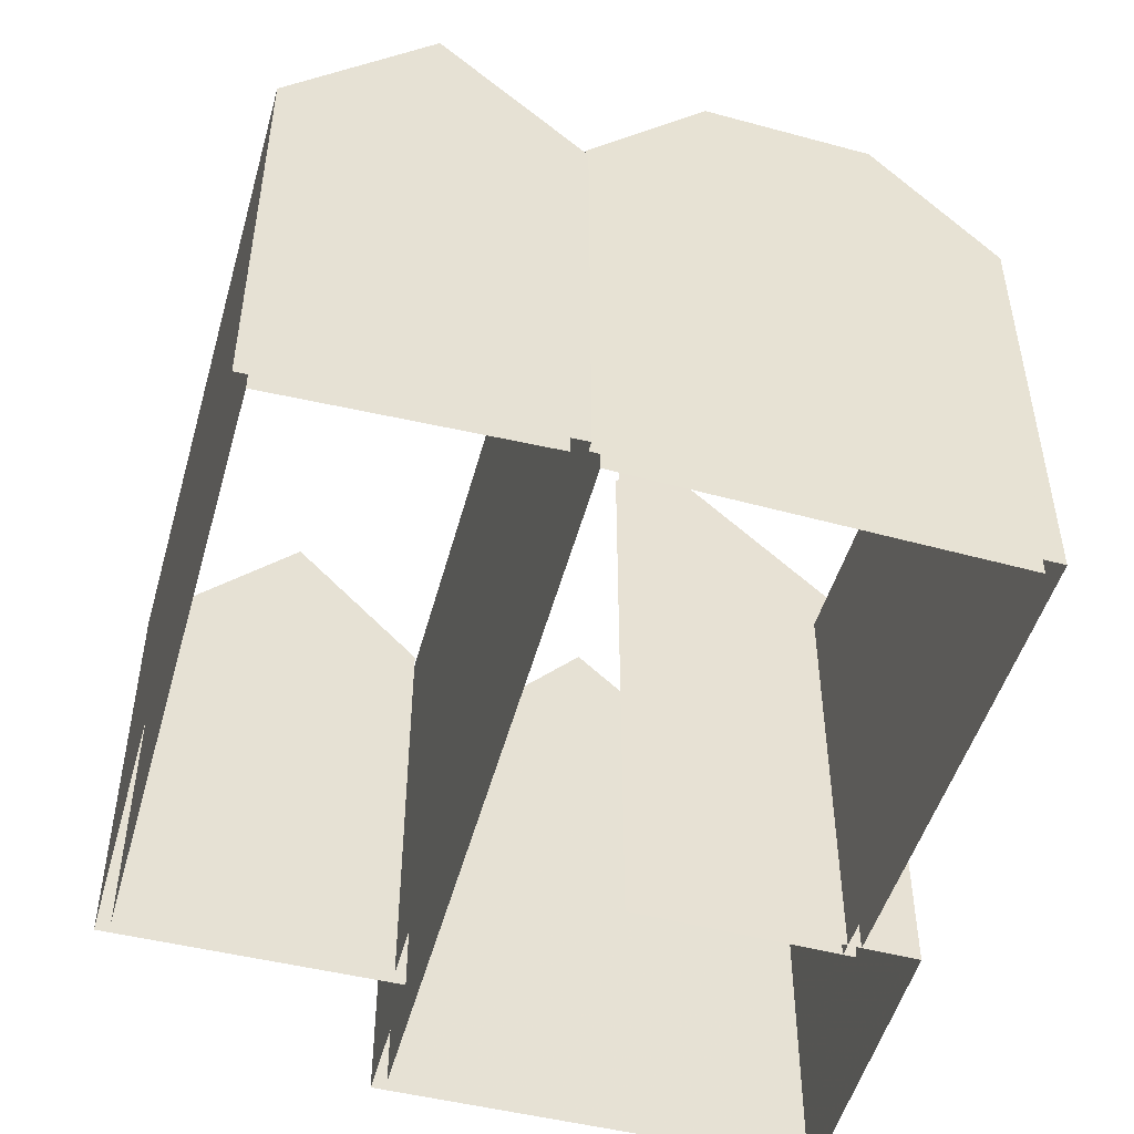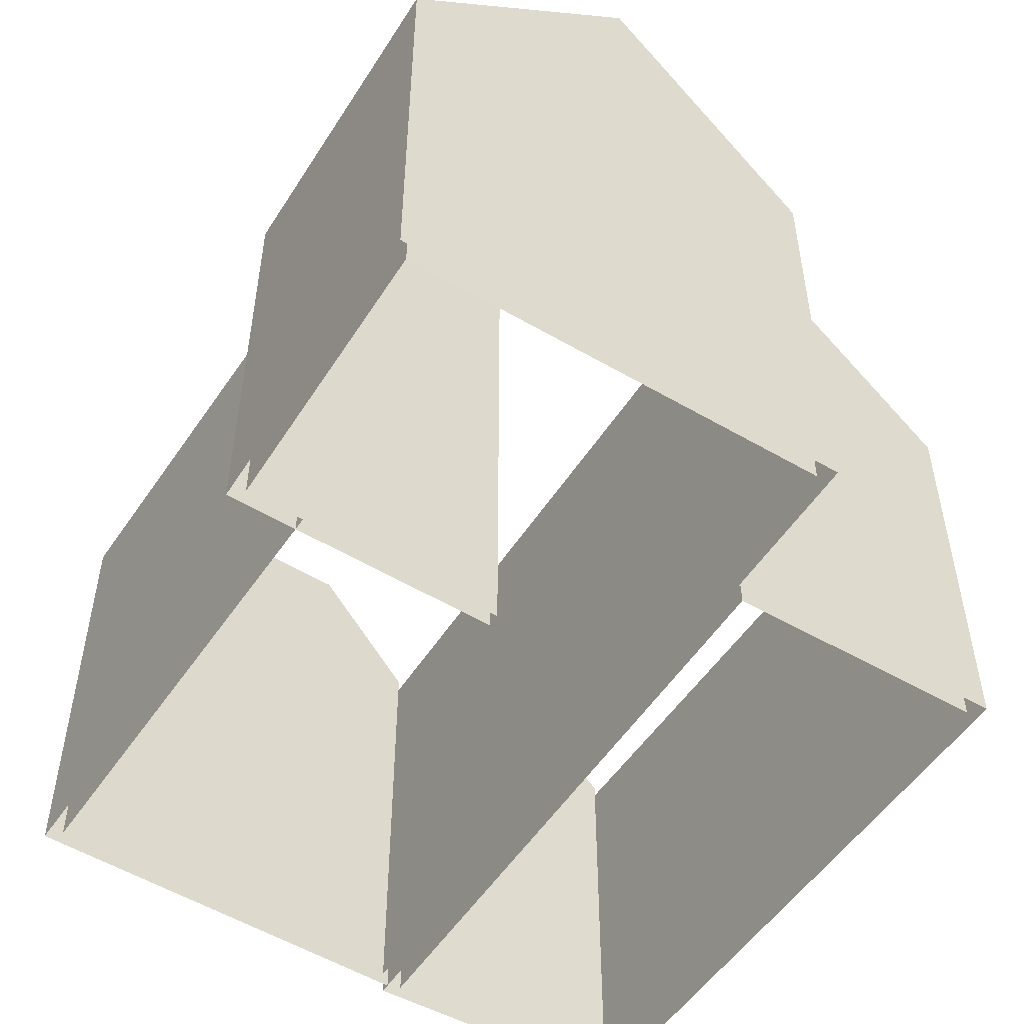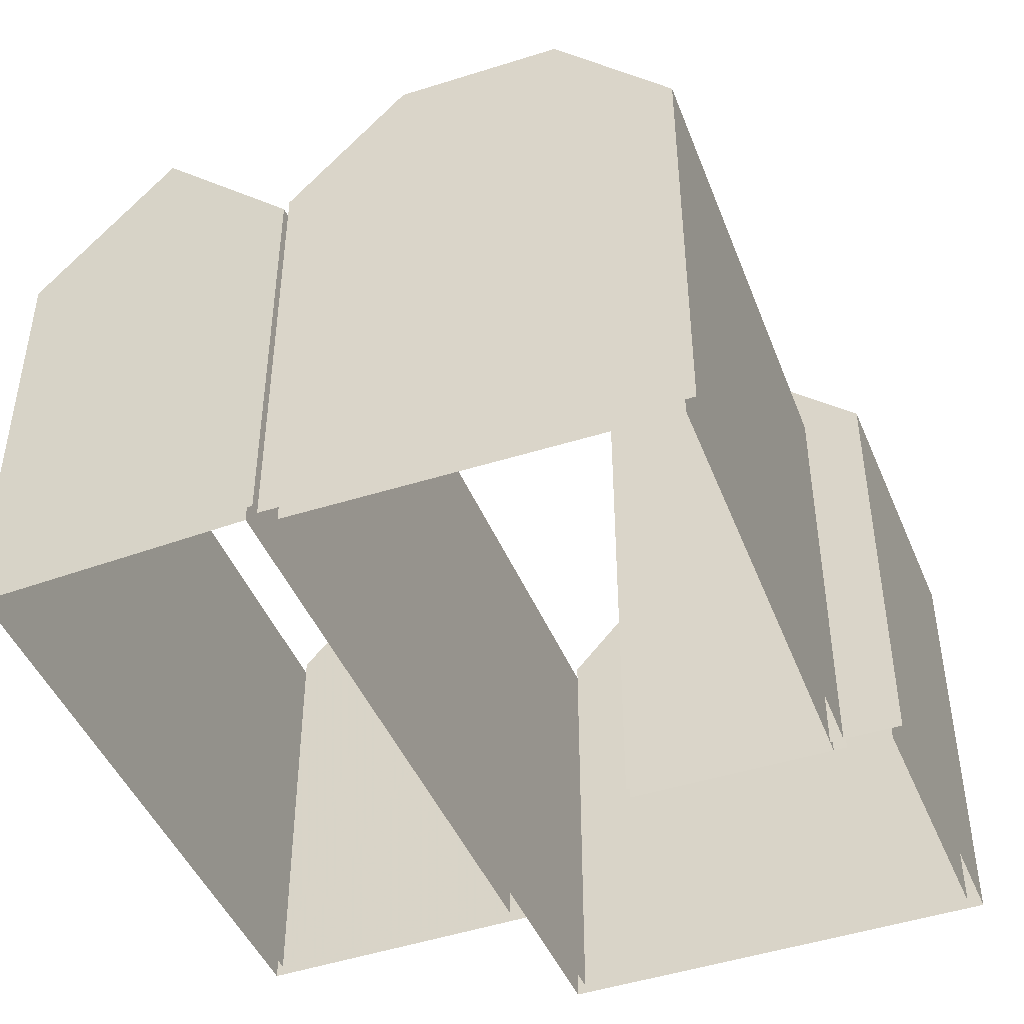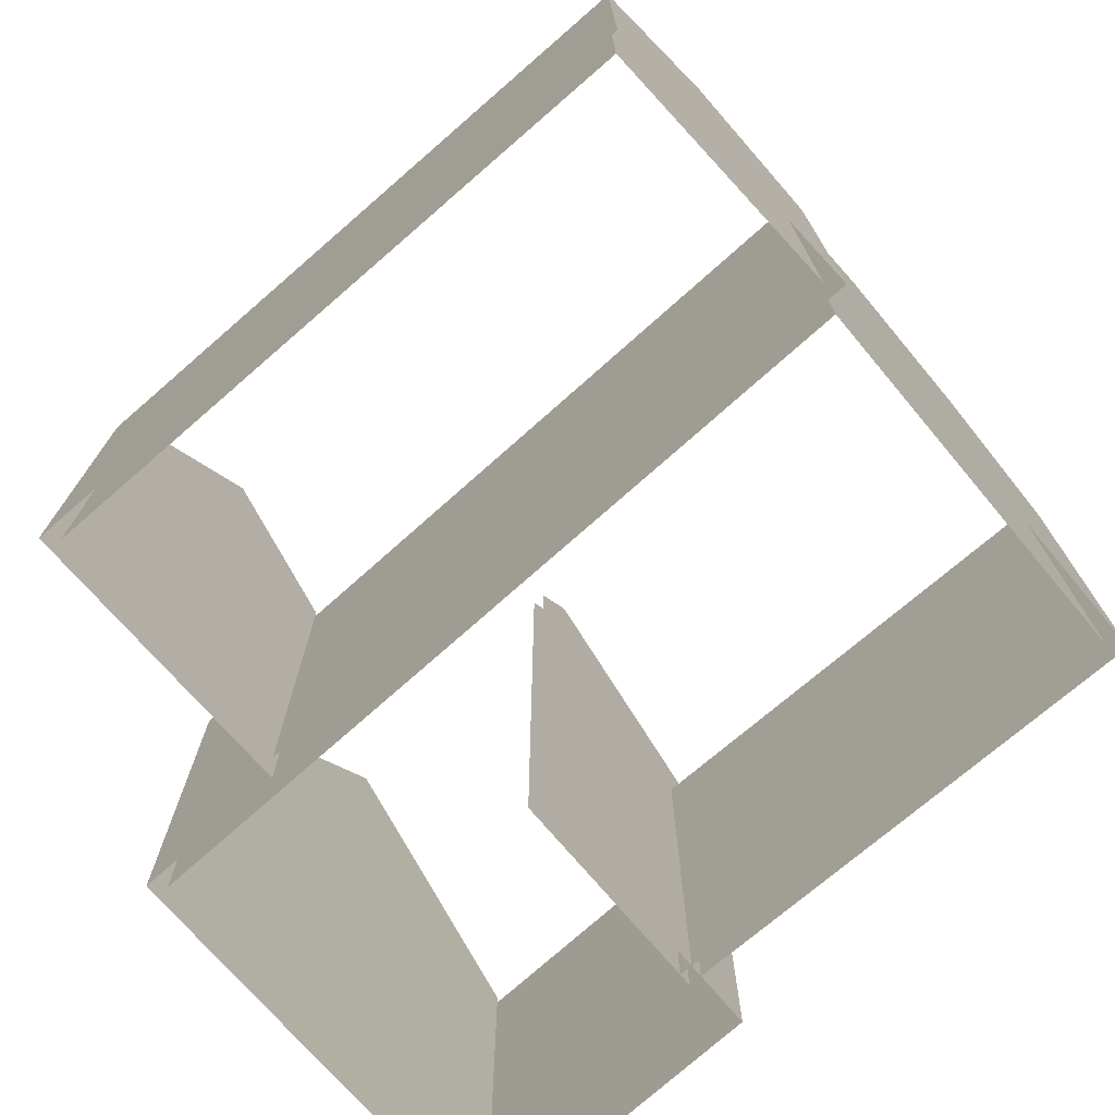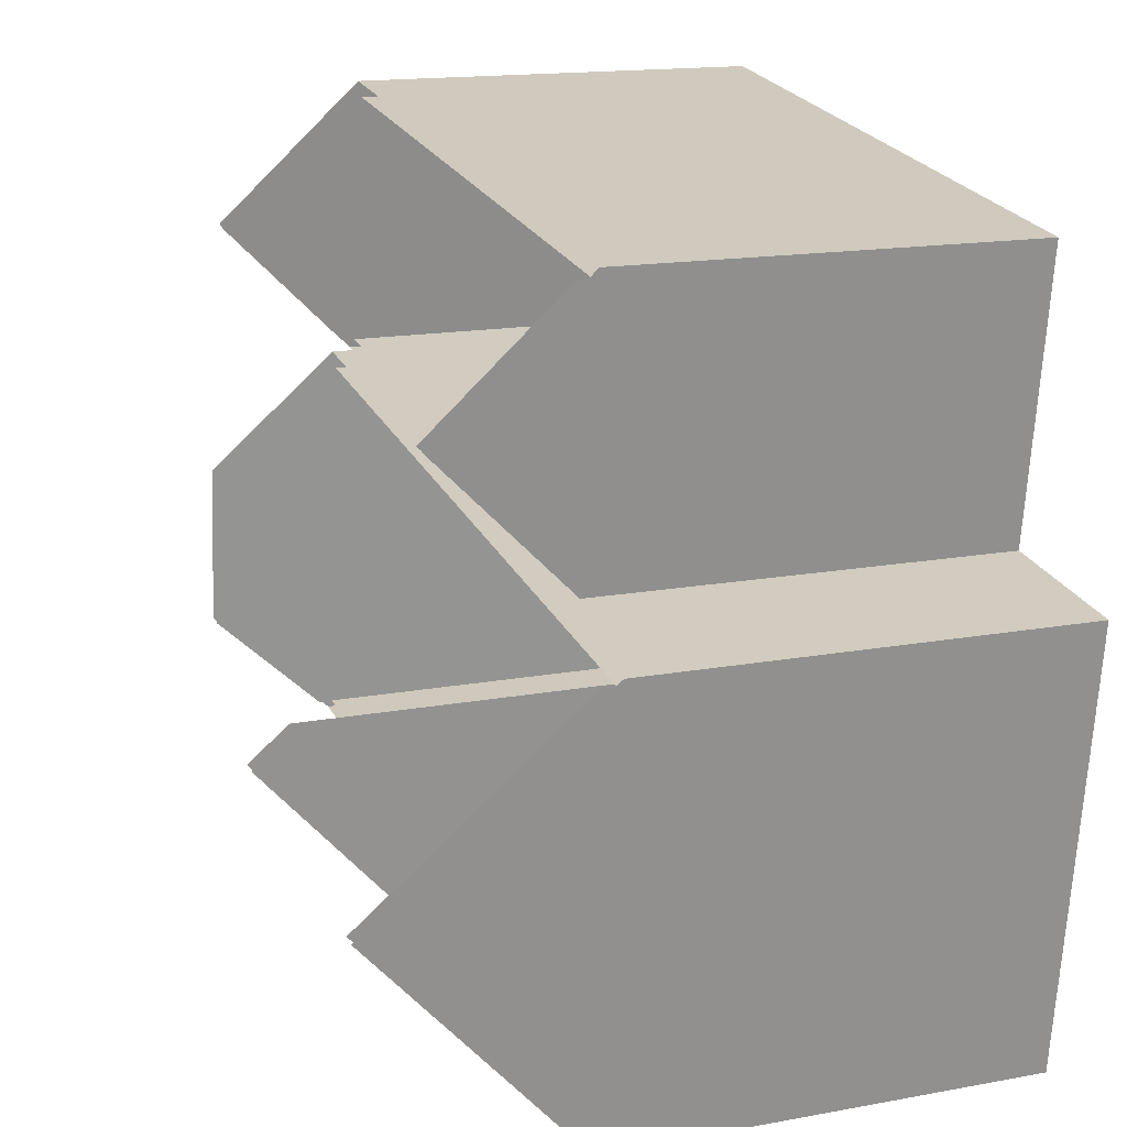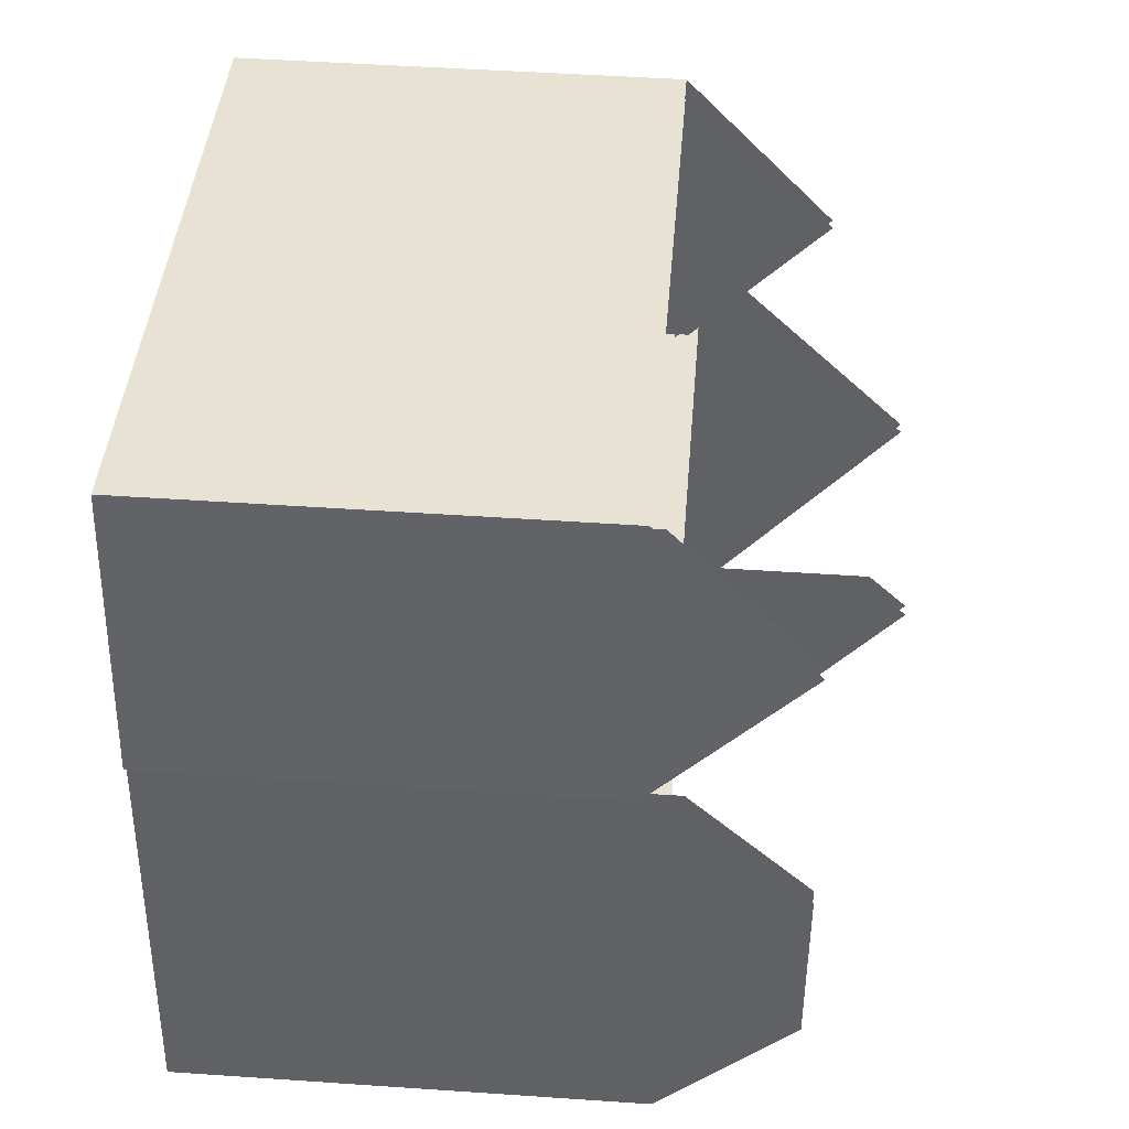
<metadata>
{"format":"obj","ext":"obj","renderer":"f3d","projection":"perspective","resolution":1024,"background":"white","views":[{"elev":-49.9,"azim":-113.3,"up":"+Z"},{"elev":-52.1,"azim":49.8,"up":"+Z"},{"elev":-45.2,"azim":-76.6,"up":"+Z"},{"elev":-74.3,"azim":-146.7,"up":"+Z"},{"elev":15.6,"azim":68.7,"up":"+Y"},{"elev":48.0,"azim":-85.6,"up":"+Y"}]}
</metadata>
<code>
v 0 0 7
v -0.8344 -7.226 7
v -0.8344 -7.226 15
v -0.5884 -5.096 17.3
v -0.2461 -2.132 17.3
v 0 0 15
v -0.5686 -7.017 7
v 0.21 -0.2736 7
v 0.21 -0.2736 15.27
v -0.007714 -2.159 17.3
v -0.35 -5.123 17.3
v -0.5686 -7.017 15.26
v 14.24 -2.101 7
v 0 0 7
v 0 0 15
v 14.24 -2.101 15
v 0.21 -0.2736 7
v 13.97 -2.303 7
v 13.97 -2.303 15
v 0.21 -0.2736 15
v 13.12 -10.16 7
v 14.24 -2.101 7
v 14.24 -2.101 15
v 13.73 -5.779 18.98
v 13.12 -10.16 15
v 13.97 -2.303 7
v 12.92 -9.885 7
v 12.92 -9.885 15.22
v 13.49 -5.746 18.98
v 13.97 -2.303 15.26
v 7.563 -9.316 7
v 13.12 -10.16 7
v 13.12 -10.16 15
v 7.563 -9.316 15
v 12.92 -9.885 7
v 7.83 -9.114 7
v 7.83 -9.114 15
v 12.92 -9.885 15
v 7.692 -8.27 7
v 7.563 -9.316 7
v 7.563 -9.316 15
v 7.692 -8.27 15.95
v -0.8344 -7.226 7
v 7.692 -8.27 7
v 7.692 -8.27 15
v -0.8344 -7.226 15
v 7.96 -8.061 7
v -0.5686 -7.017 7
v -0.5686 -7.017 15
v 7.96 -8.061 15
v 8.182 -4.301 7
v 7.692 -8.27 7
v 7.692 -8.27 15.95
v 8.104 -4.938 18.97
v 8.182 -4.301 18.28
v 7.93 -8.3 7
v 8.421 -4.33 7
v 8.421 -4.33 18.28
v 8.342 -4.967 18.97
v 7.93 -8.3 15.95
v 12.27 3.48 7
v 0.6648 5.042 7
v 0.6648 5.042 14.6
v 12.27 3.48 14.6
v 0.8635 4.773 7
v 11.99 3.275 7
v 11.99 3.275 14.6
v 0.8635 4.773 14.6
v 11.52 -1.699 7
v 12.27 3.48 7
v 12.27 3.48 14.6
v 11.89 0.8909 17.22
v 11.52 -1.699 14.6
v 11.99 3.275 7
v 11.31 -1.426 7
v 11.31 -1.426 14.84
v 11.65 0.9252 17.22
v 11.99 3.275 14.84
v -0.167 0.02463 7
v 11.52 -1.699 7
v 11.52 -1.699 14.6
v -0.167 0.02463 14.6
v 11.31 -1.426 7
v 0.1097 0.2264 7
v 0.1097 0.2264 14.6
v 11.31 -1.426 14.6
v 0.6648 5.042 7
v -0.167 0.02463 7
v -0.167 0.02463 14.6
v 0.2488 2.533 17.14
v 0.6648 5.042 14.6
v 0.1097 0.2264 7
v 0.8635 4.773 7
v 0.8635 4.773 14.83
v 0.4856 2.494 17.14
v 0.1097 0.2264 14.84
f 1 2 3
f 1 3 4
f 1 4 5
f 1 5 6
f 7 8 9
f 7 9 10
f 7 10 11
f 7 11 12
f 13 14 15
f 13 15 16
f 17 18 19
f 17 19 20
f 21 22 23
f 21 23 24
f 21 24 25
f 26 27 28
f 26 28 29
f 26 29 30
f 31 32 33
f 31 33 34
f 35 36 37
f 35 37 38
f 39 40 41
f 39 41 42
f 43 44 45
f 43 45 46
f 47 48 49
f 47 49 50
f 51 52 53
f 51 53 54
f 51 54 55
f 56 57 58
f 56 58 59
f 56 59 60
f 61 62 63
f 61 63 64
f 65 66 67
f 65 67 68
f 69 70 71
f 69 71 72
f 69 72 73
f 74 75 76
f 74 76 77
f 74 77 78
f 79 80 81
f 79 81 82
f 83 84 85
f 83 85 86
f 87 88 89
f 87 89 90
f 87 90 91
f 92 93 94
f 92 94 95
f 92 95 96

</code>
